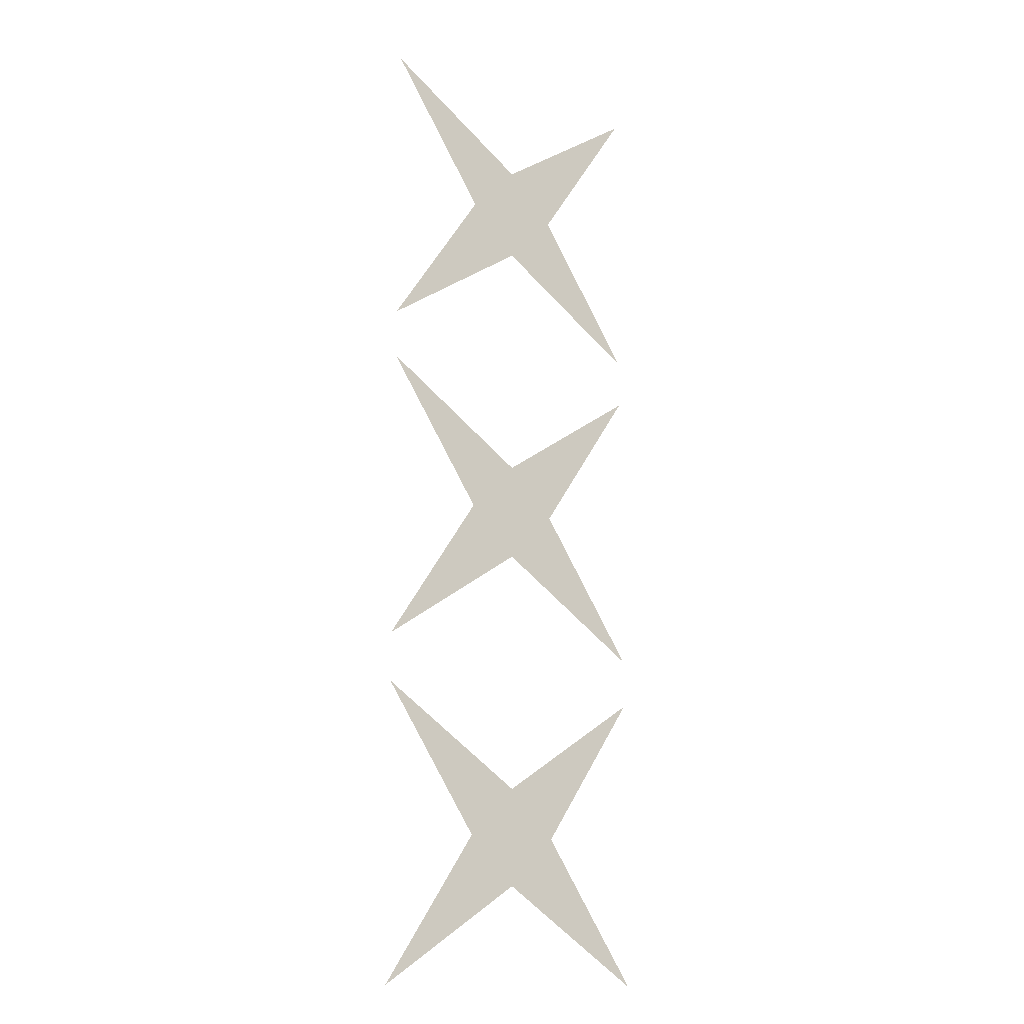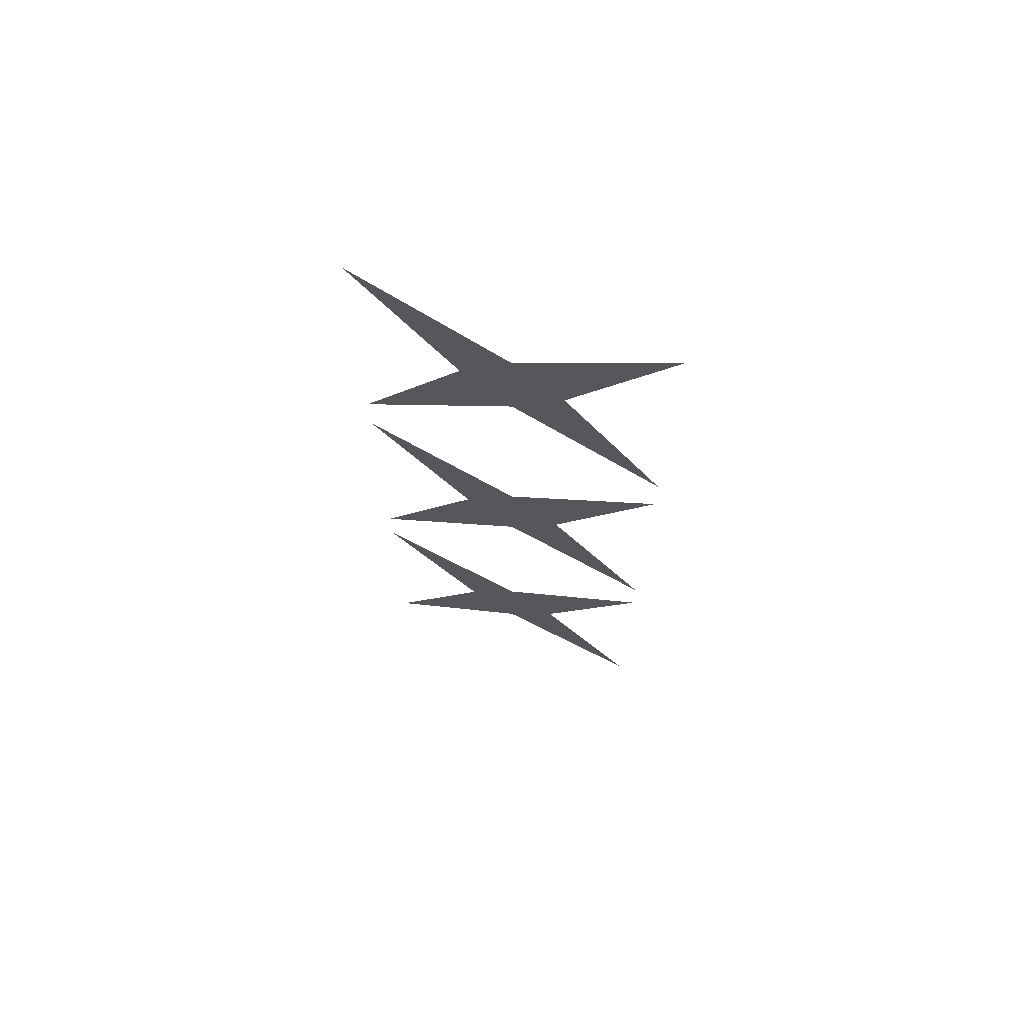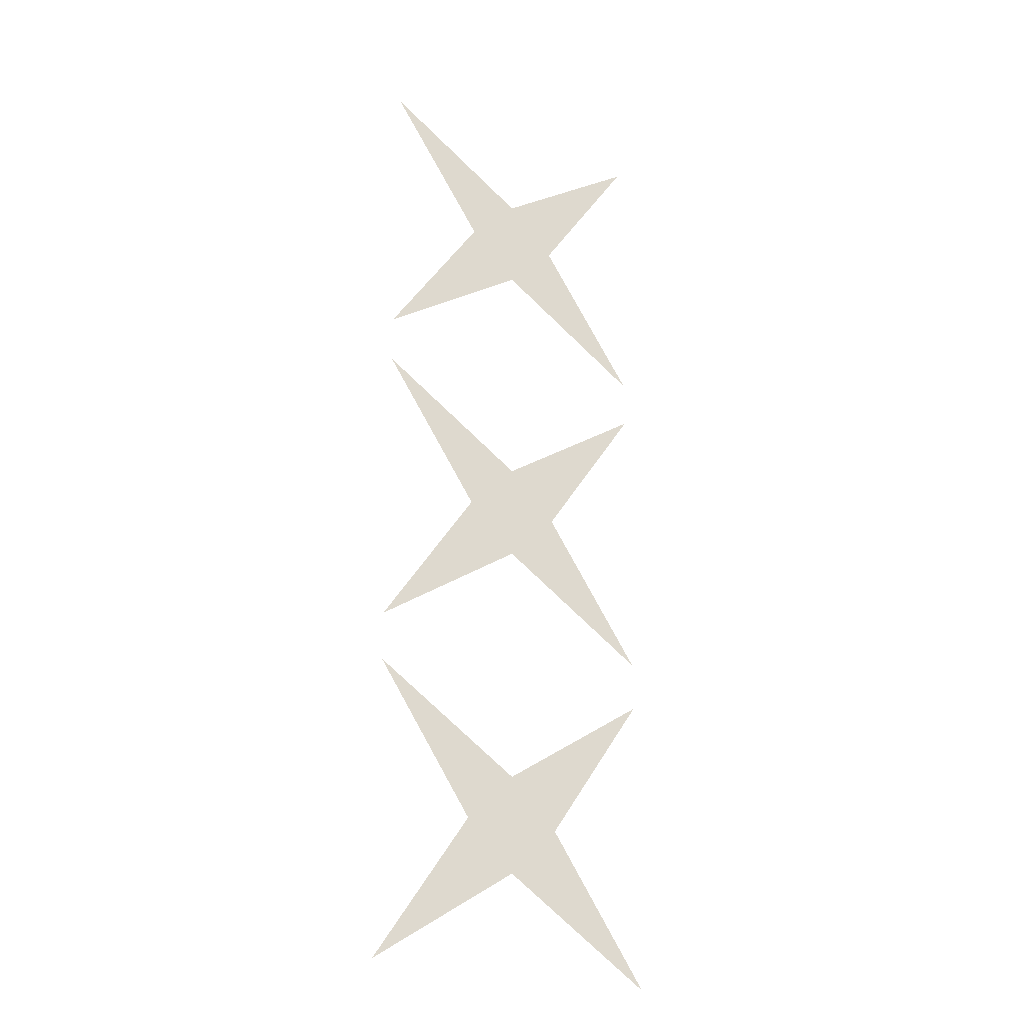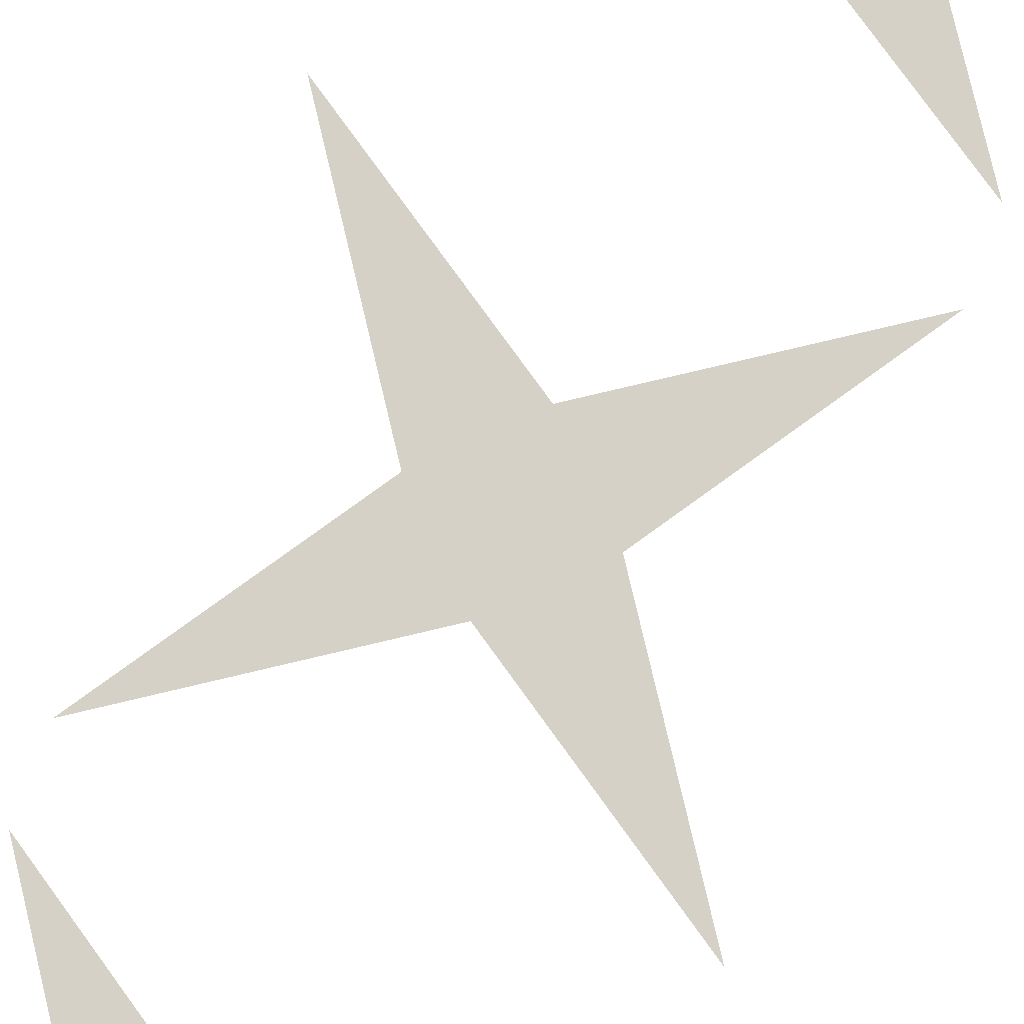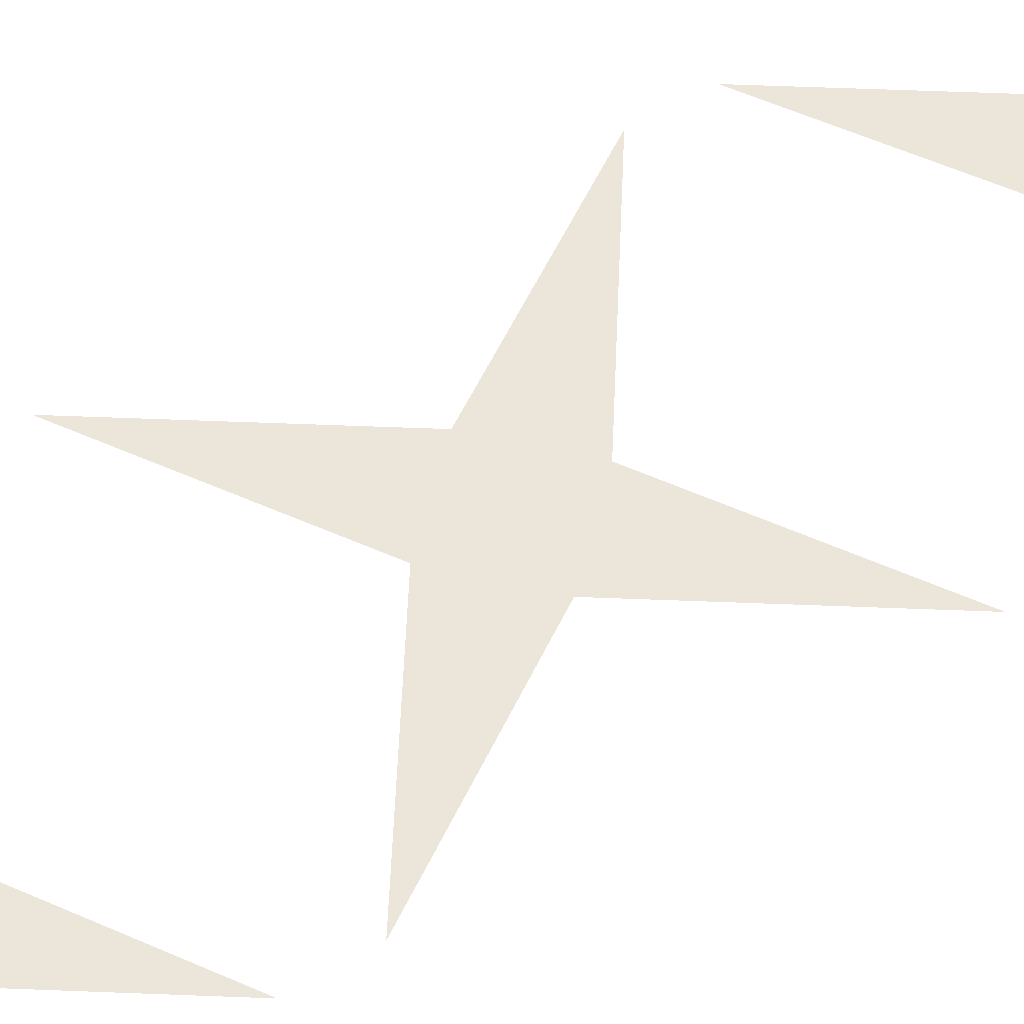
<metadata>
{"format":"obj","ext":"obj","renderer":"f3d","projection":"perspective","resolution":1024,"background":"white","views":[{"elev":-15.0,"azim":-34.5,"up":"+Y"},{"elev":70.8,"azim":17.0,"up":"+Y"},{"elev":-26.1,"azim":-29.3,"up":"+Y"},{"elev":78.9,"azim":-159.6,"up":"+Z"},{"elev":56.2,"azim":58.7,"up":"+Z"}]}
</metadata>
<code>
o idk/male/torso/dark_buttons
v -1 -140 -12
v 0 -139 -12
v 1 -140 -12
v 0 -141 -12
v -3 -143 -12
v 3 -143 -12
v 3 -137 -12
v -3 -137 -12
v -1 -147 -12
v 0 -146 -12
v 1 -147 -12
v 0 -148 -12
v -3 -150 -12
v 3 -150 -12
v 3 -144 -12
v -3 -144 -12
v -1 -154 -12
v 0 -153 -12
v 1 -154 -12
v 0 -155 -12
v -3 -157 -12
v 3 -157 -12
v 3 -151 -12
v -3 -151 -12
f 1 2 3
f 1 3 4
f 1 4 5
f 4 3 6
f 7 3 2
f 8 2 1
f 9 10 11
f 9 11 12
f 9 12 13
f 12 11 14
f 15 11 10
f 16 10 9
f 17 18 19
f 17 19 20
f 17 20 21
f 20 19 22
f 23 19 18
f 24 18 17

</code>
